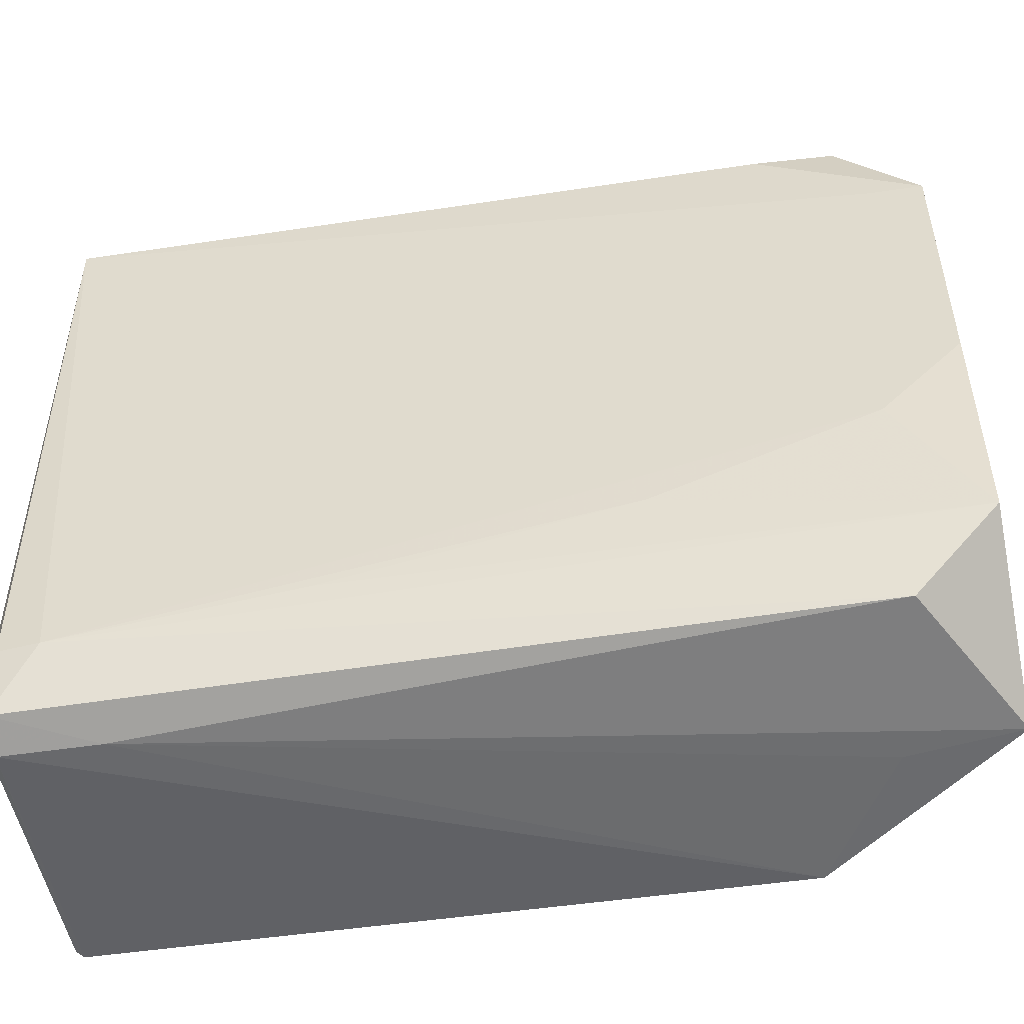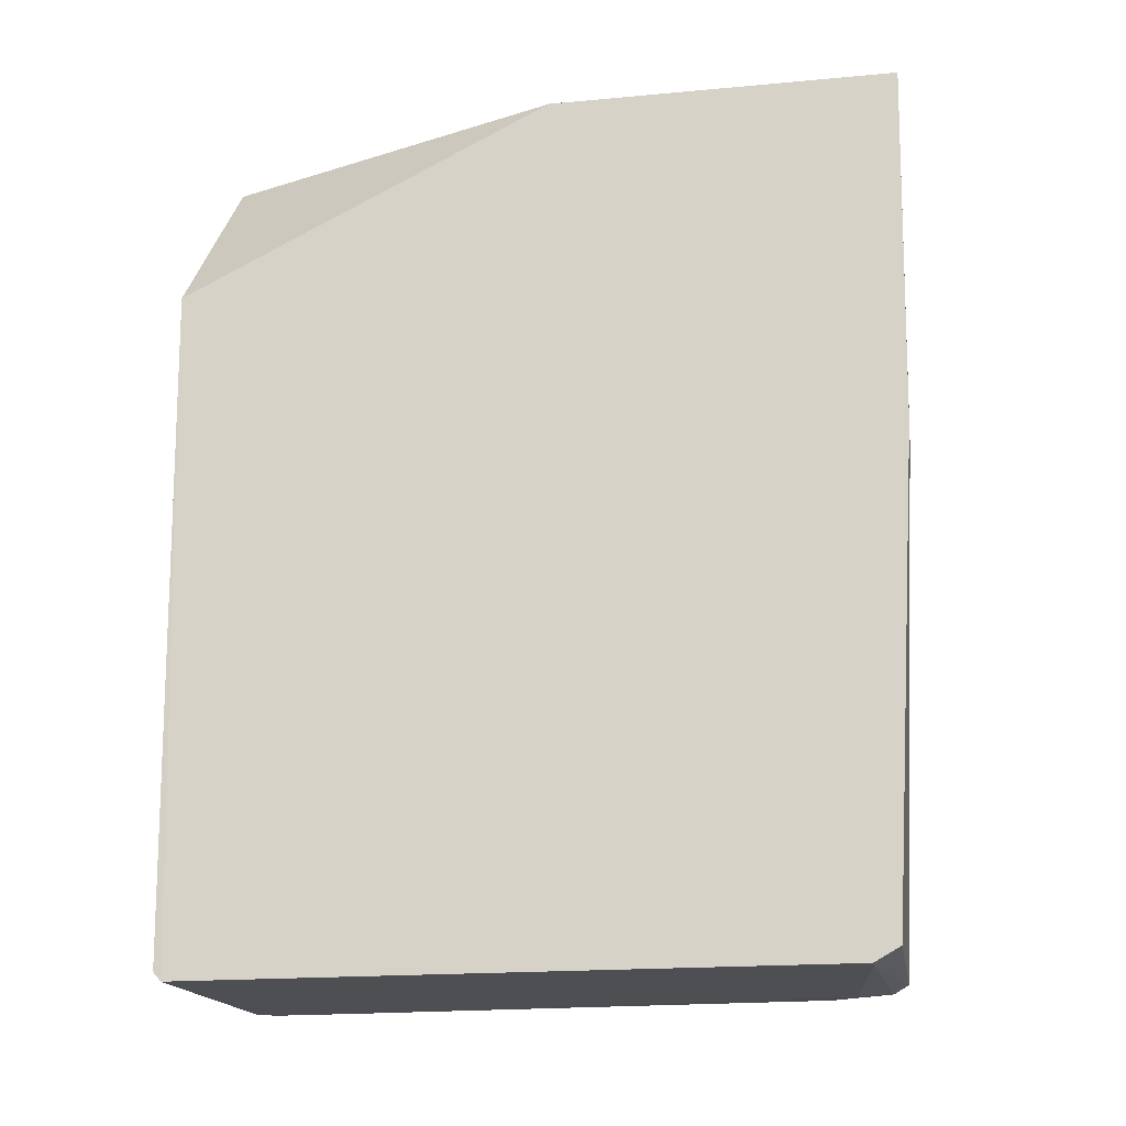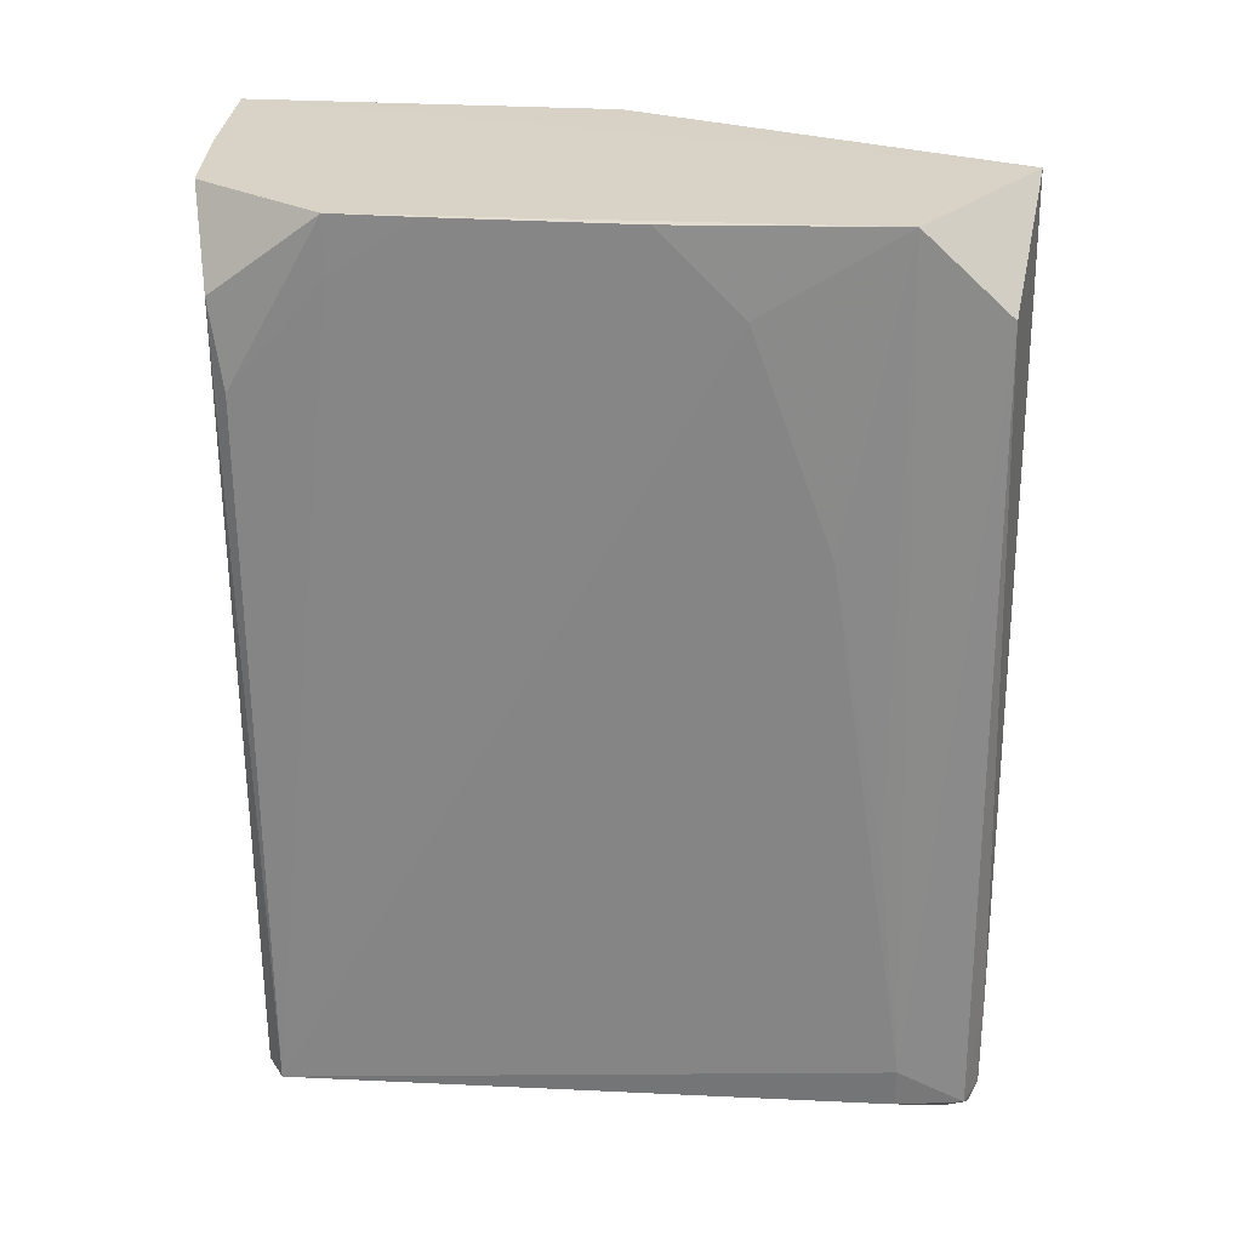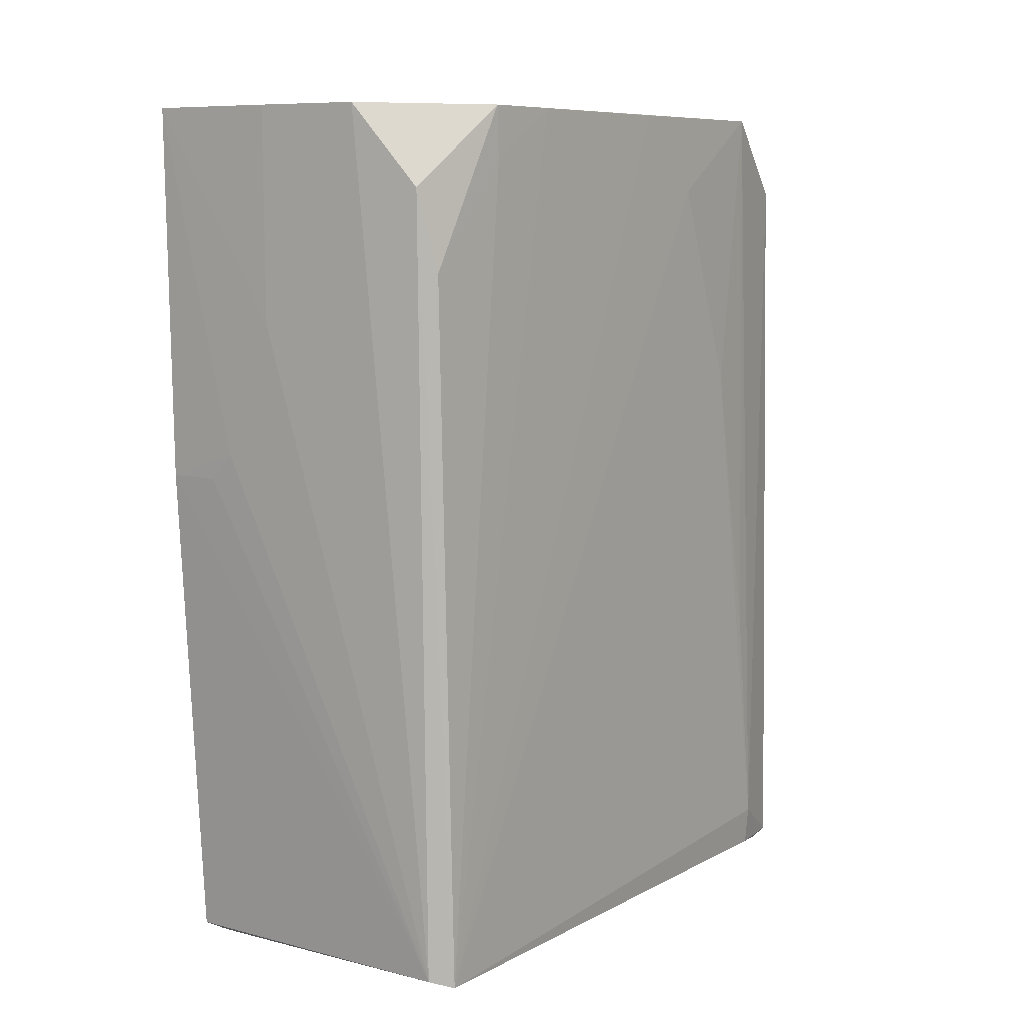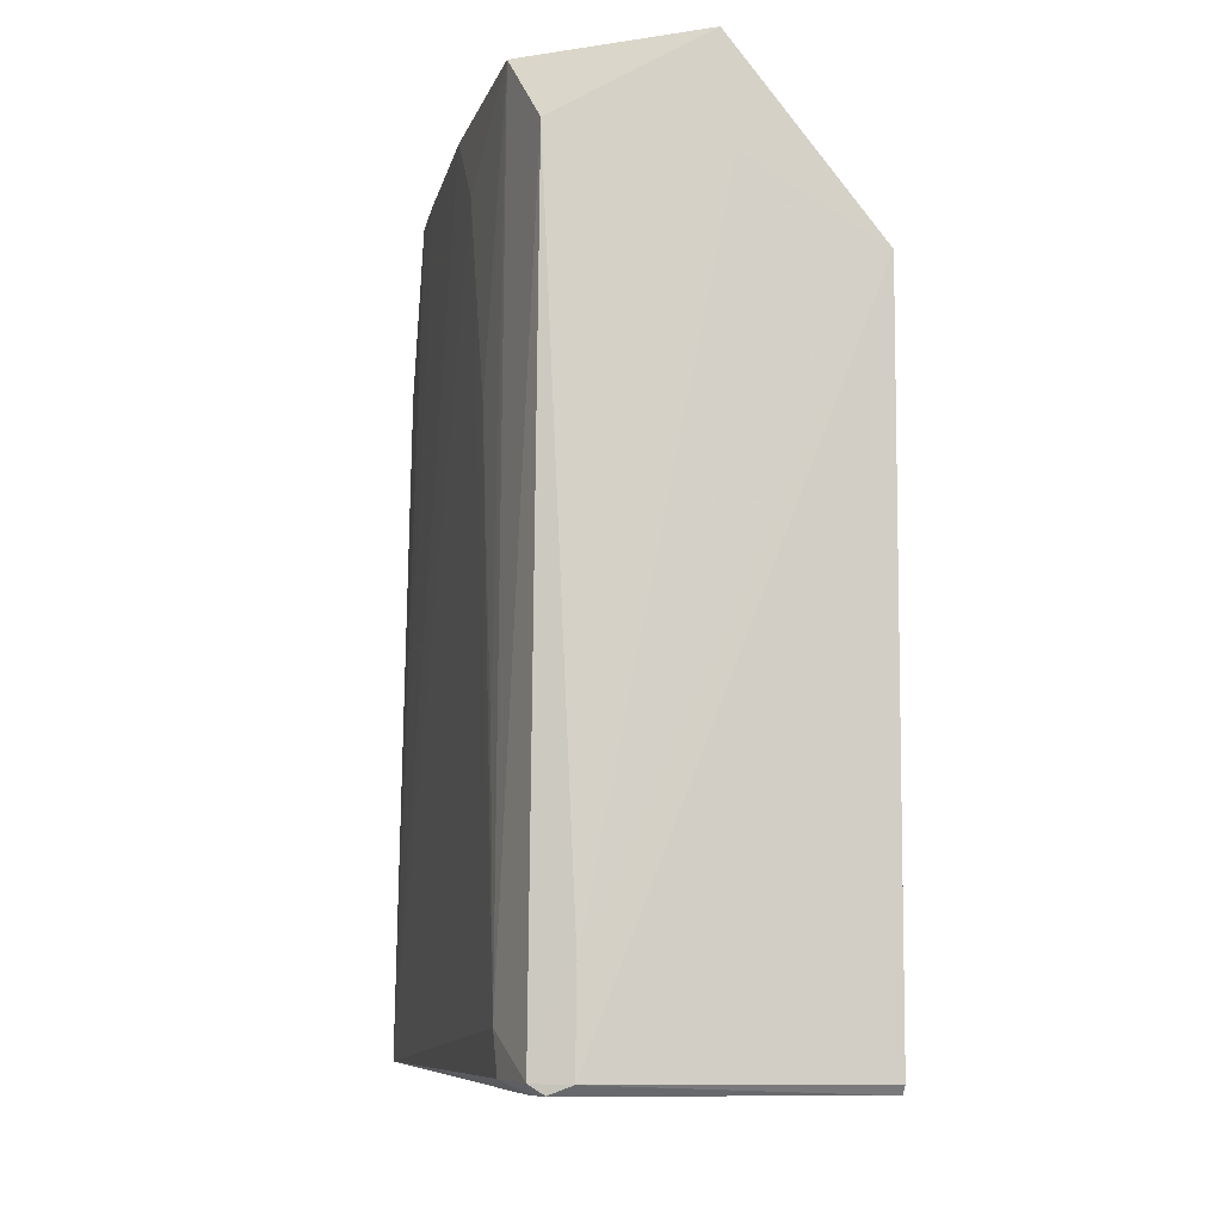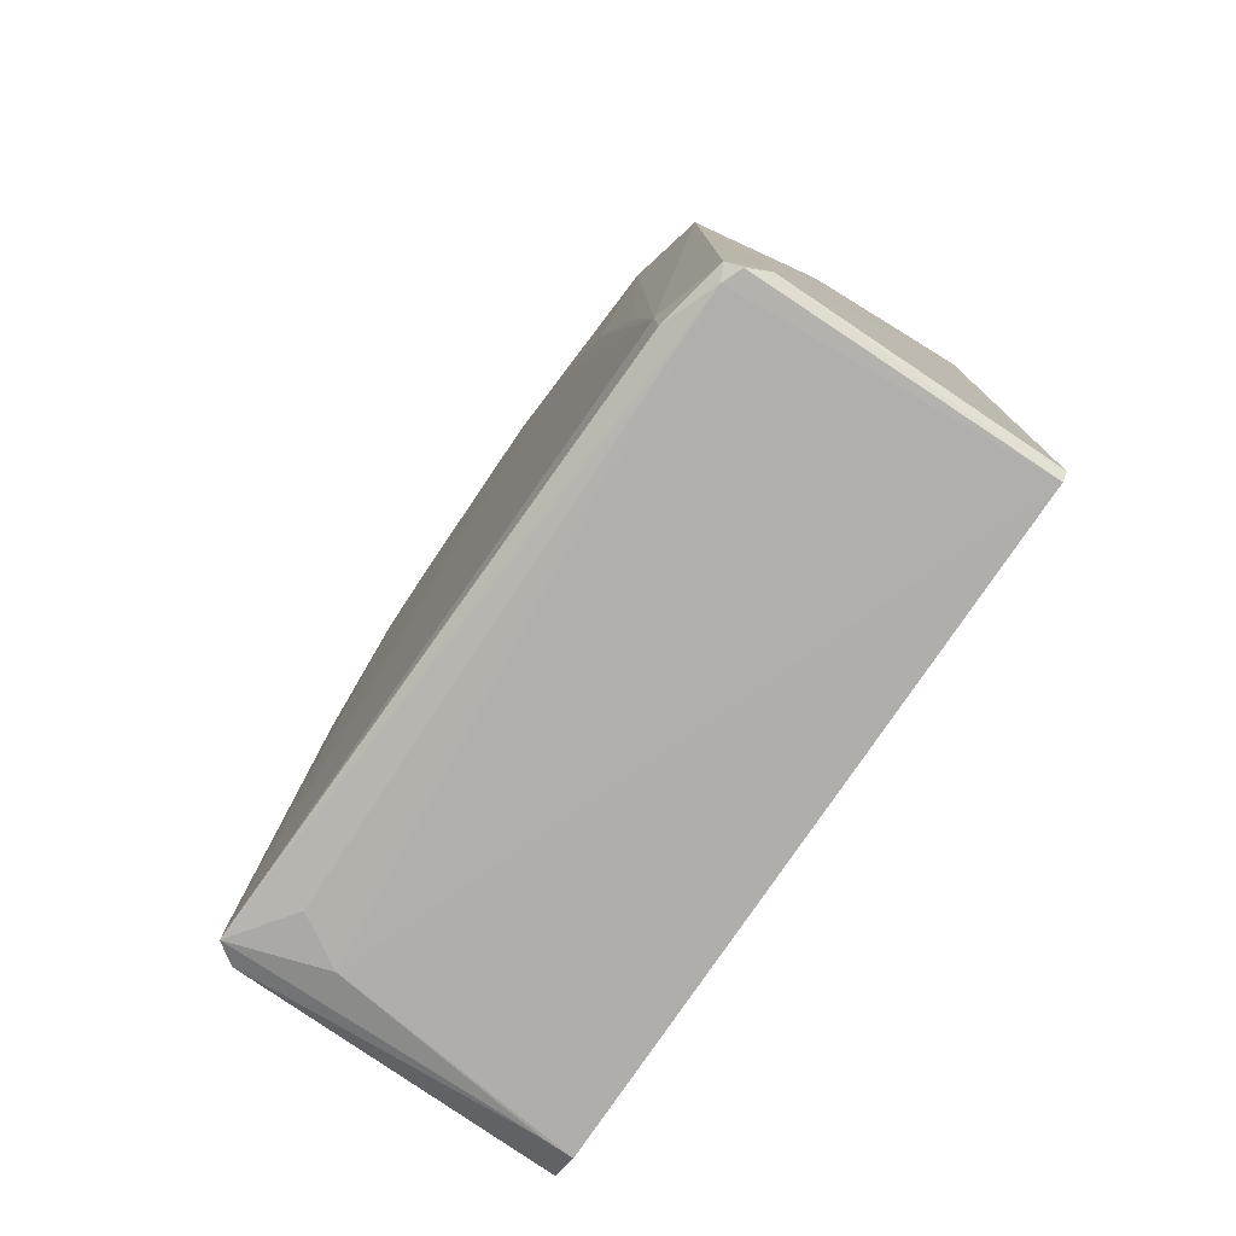
<metadata>
{"format":"obj","ext":"obj","renderer":"f3d","projection":"perspective","resolution":1024,"background":"white","views":[{"elev":-50.2,"azim":-79.8,"up":"+Y"},{"elev":-17.9,"azim":100.0,"up":"+Z"},{"elev":27.7,"azim":-84.6,"up":"+Z"},{"elev":8.5,"azim":-143.0,"up":"+Z"},{"elev":-9.2,"azim":-11.7,"up":"+Z"},{"elev":-78.0,"azim":-34.1,"up":"+Z"}]}
</metadata>
<code>
v -0.02067 0.02479 0.06002
v -0.02064 -0.02451 0.04743
v -0.02068 0.02066 0.0009991
v -0.04276 0.02118 0.001808
v -0.04136 -0.0167 0.05999
v -0.03997 -0.02314 0.0009958
v -0.02069 0.02243 0.001987
v -0.03038 -0.02382 0.06004
v -0.04102 0.02251 0.05462
v -0.02065 -0.02334 0.0008783
v -0.03679 0.01894 0.0009845
v -0.04203 -0.01839 0.004474
v -0.02067 0.02438 0.03497
v -0.04139 0.02223 0.002241
v -0.0207 0.00112 0.05999
v -0.04206 0.01544 0.05999
v -0.03855 -0.02378 0.001582
v -0.04035 -0.02234 0.05449
v -0.04 0.0171 0.001161
v -0.02247 0.02066 0.001023
v -0.0405 -0.02184 0.0009692
v -0.03674 0.02372 0.05999
v -0.04195 0.02152 0.0492
v -0.04213 -0.007799 0.05459
v -0.03847 -0.02377 0.007996
v -0.02067 -0.02388 0.001504
v -0.04094 -0.02281 0.001629
v -0.04049 -0.01687 0.0009871
v -0.02956 0.02431 0.0457
v -0.04213 0.01542 0.05637
v -0.04205 -0.01303 0.04025
v -0.04214 -0.002451 0.05993
v -0.02951 -0.02395 0.0528
v -0.04178 -0.01839 0.001753
v -0.02954 0.0244 0.06
v -0.02598 0.02433 0.03674
v -0.042 -0.0166 0.02053
v -0.04214 0.01005 0.05996
v -0.02425 0.02433 0.03497
f 10 3 2
f 11 3 10
f 13 3 7
f 13 1 2
f 13 2 3
f 14 13 7
f 14 4 9
f 15 8 2
f 15 2 1
f 15 1 8
f 16 8 1
f 16 5 8
f 17 6 10
f 18 8 5
f 18 5 12
f 19 4 11
f 20 11 4
f 20 3 11
f 20 4 14
f 20 14 7
f 20 7 3
f 21 11 10
f 21 10 6
f 22 14 9
f 22 9 16
f 23 16 9
f 23 9 4
f 24 4 12
f 25 17 2
f 25 8 18
f 26 17 10
f 26 10 2
f 26 2 17
f 27 18 12
f 27 25 18
f 27 6 17
f 27 17 25
f 27 21 6
f 28 19 11
f 28 11 21
f 28 21 4
f 28 4 19
f 29 14 22
f 30 23 4
f 30 16 23
f 31 24 12
f 31 5 24
f 32 24 5
f 32 5 16
f 32 4 24
f 33 25 2
f 33 2 8
f 33 8 25
f 34 27 12
f 34 12 4
f 34 4 21
f 34 21 27
f 35 29 22
f 35 1 29
f 35 22 16
f 35 16 1
f 36 29 1
f 36 1 13
f 36 14 29
f 37 31 12
f 37 12 5
f 37 5 31
f 38 32 16
f 38 16 30
f 38 30 4
f 38 4 32
f 39 36 13
f 39 13 14
f 39 14 36

</code>
